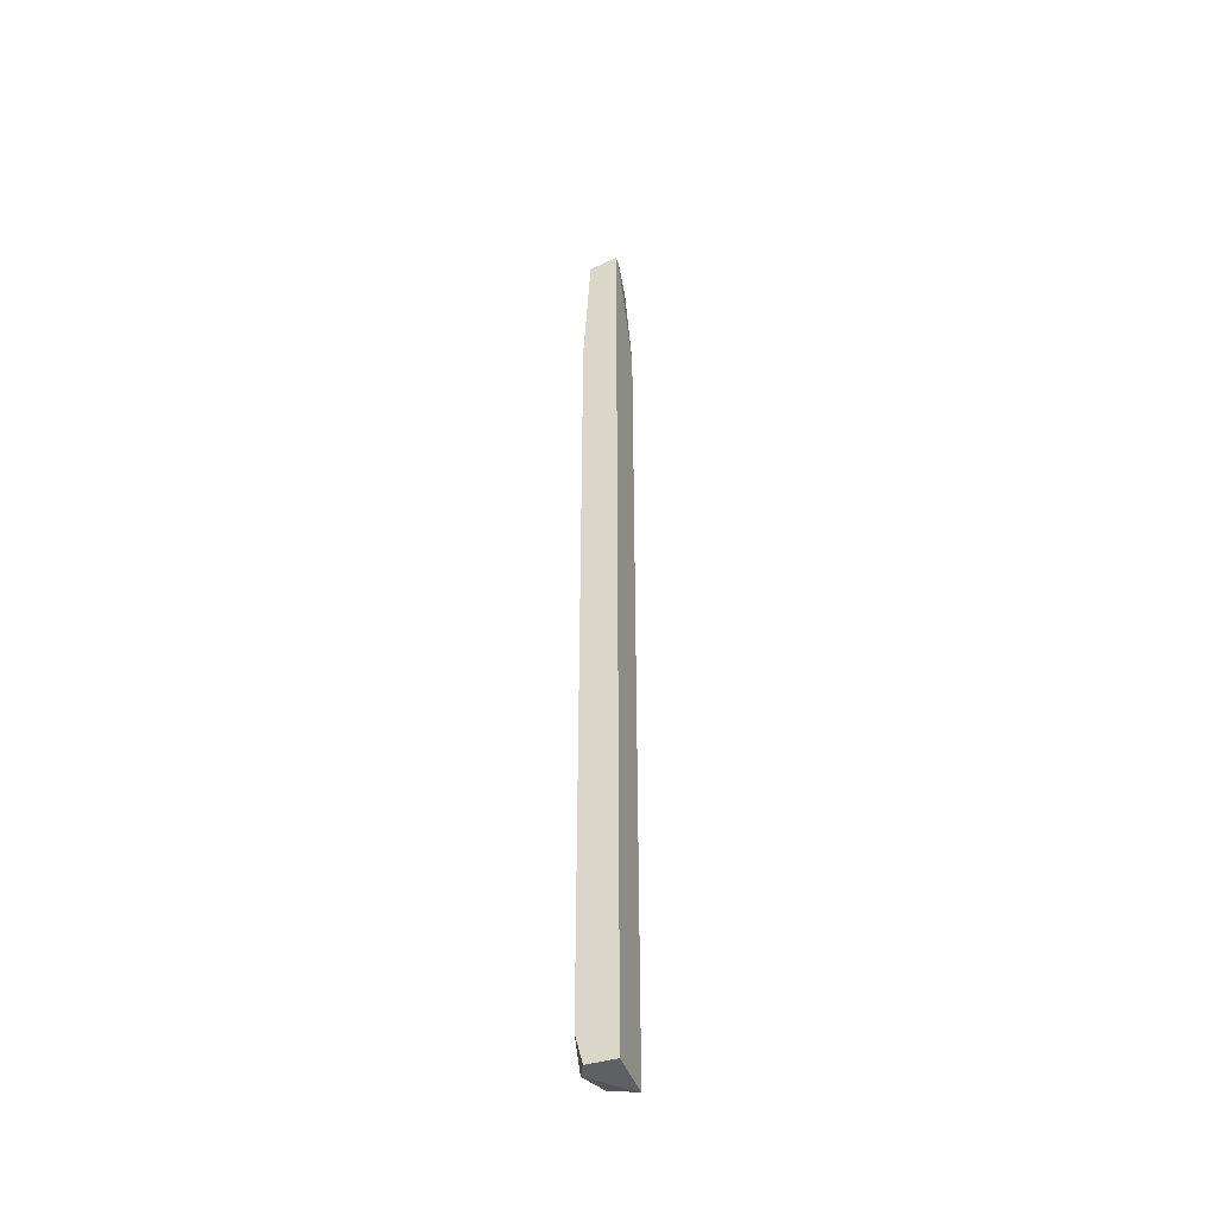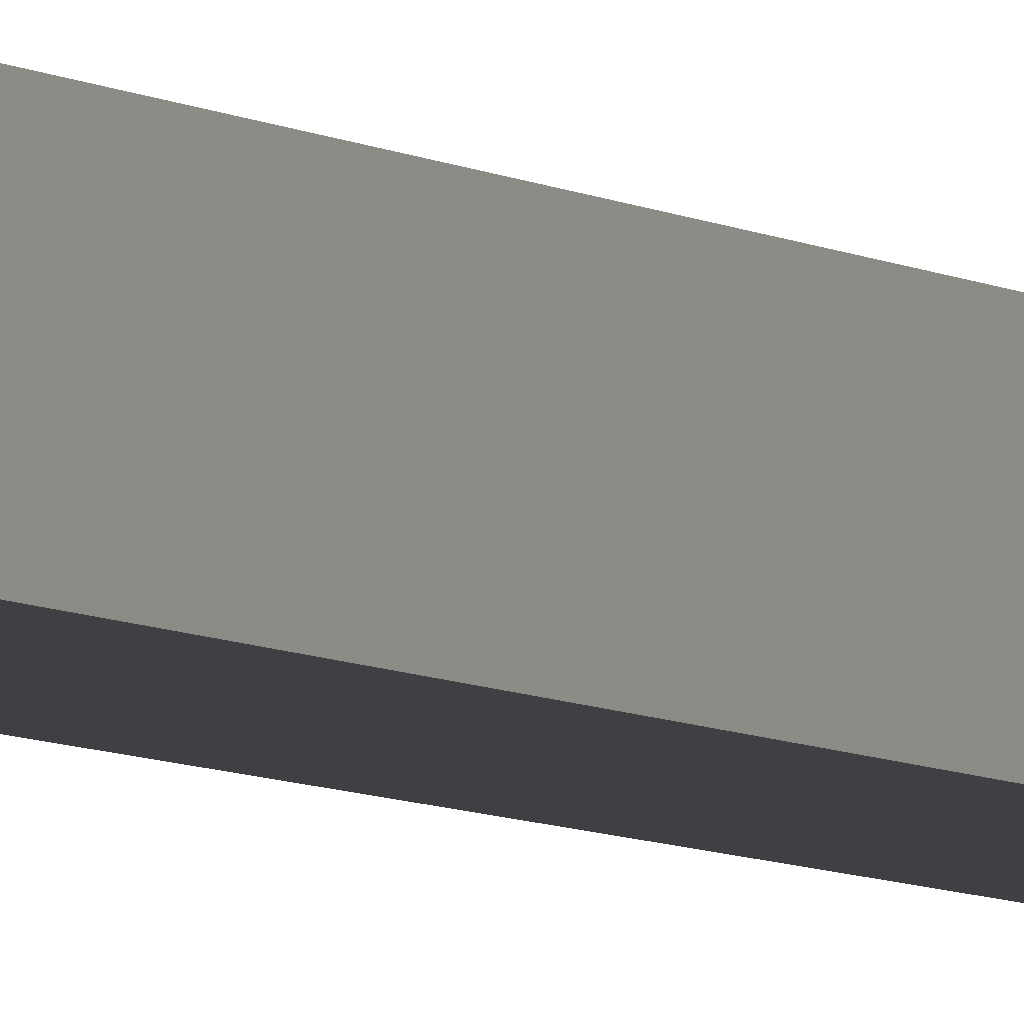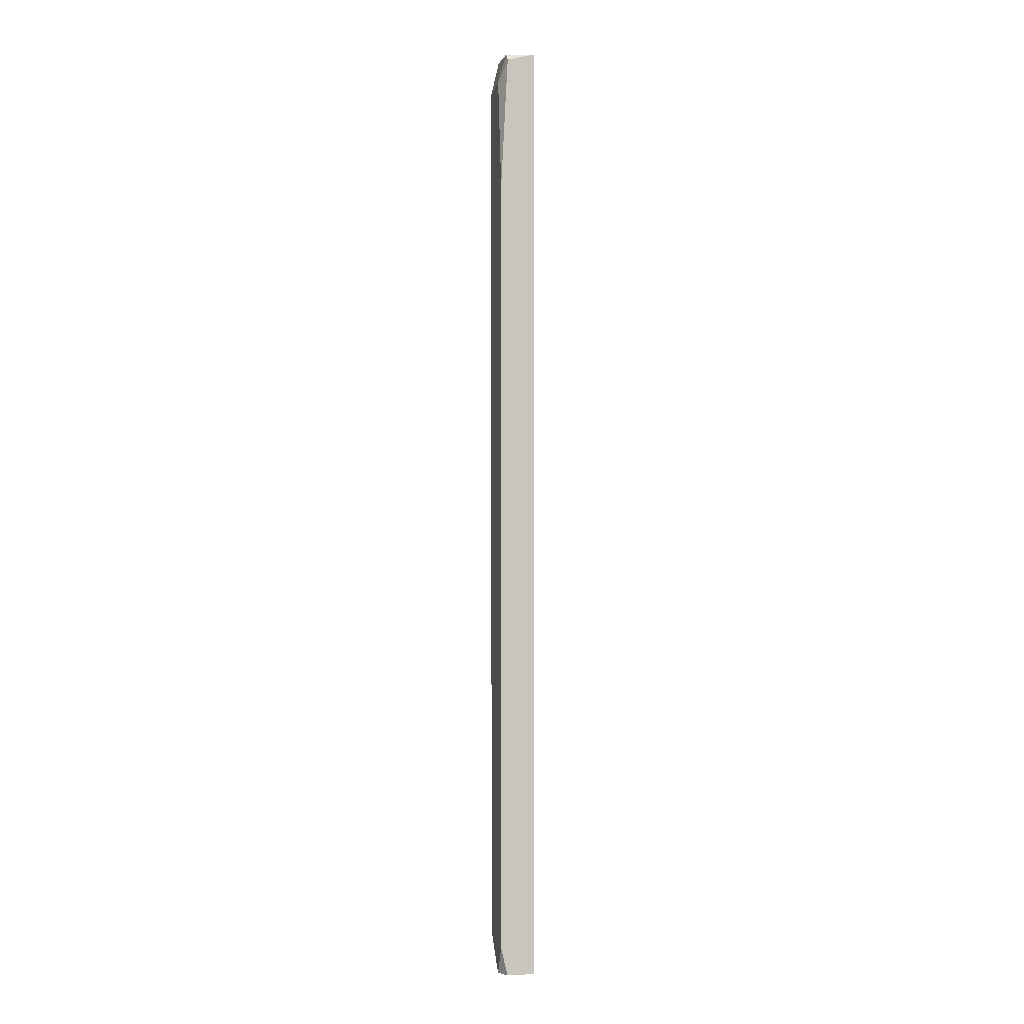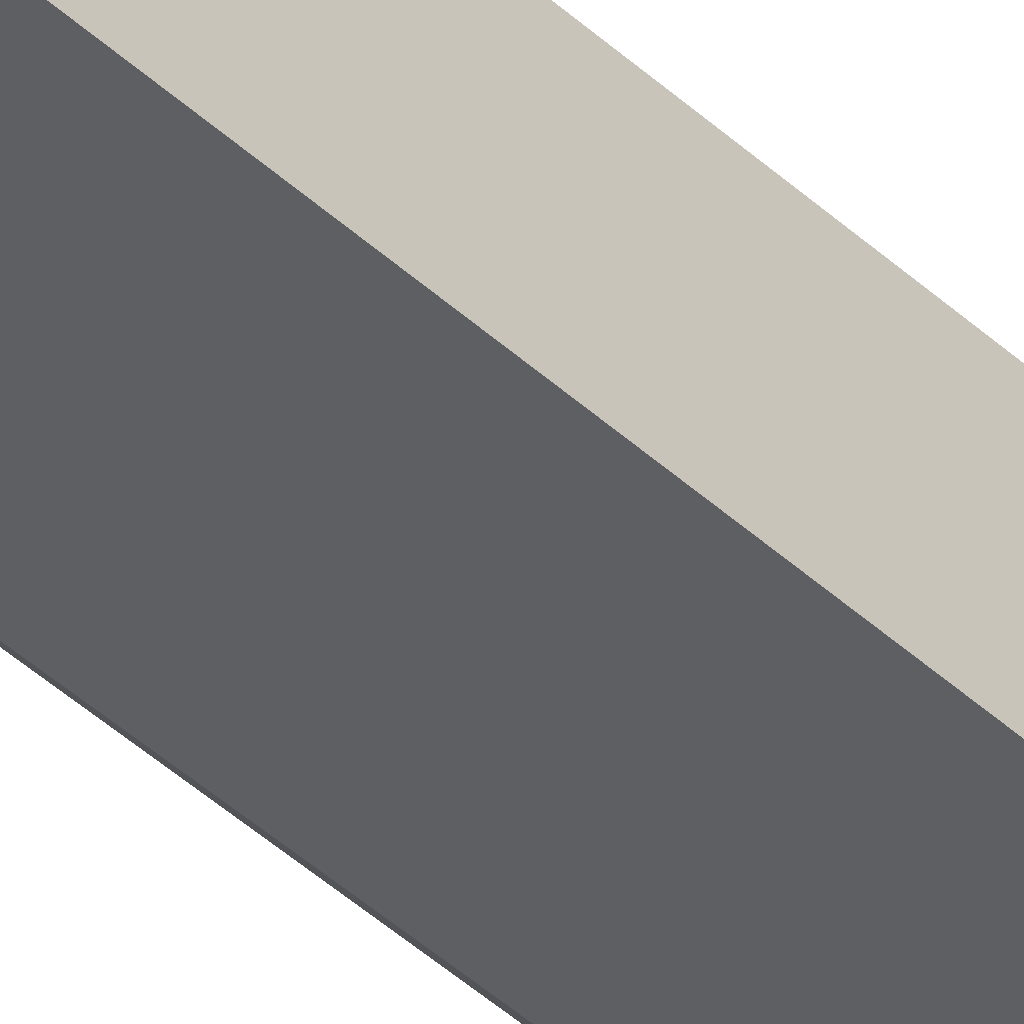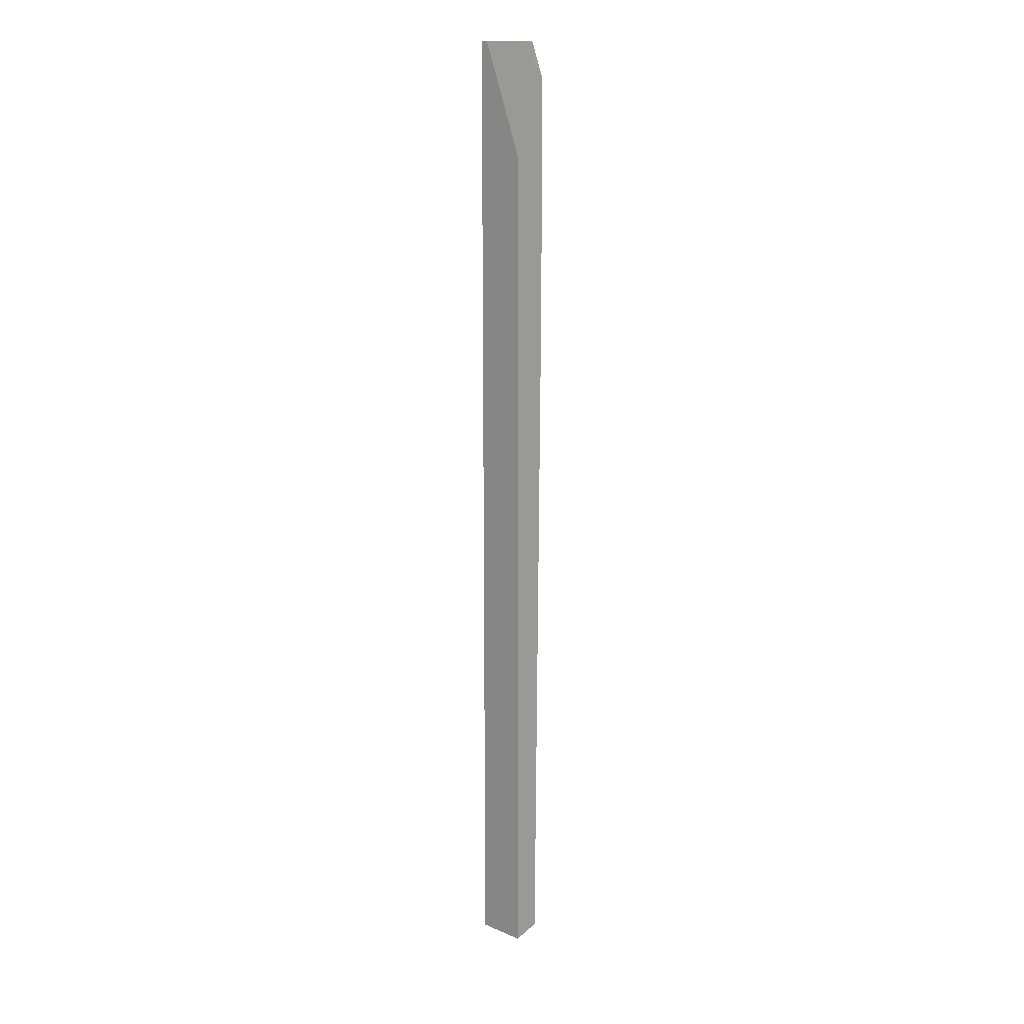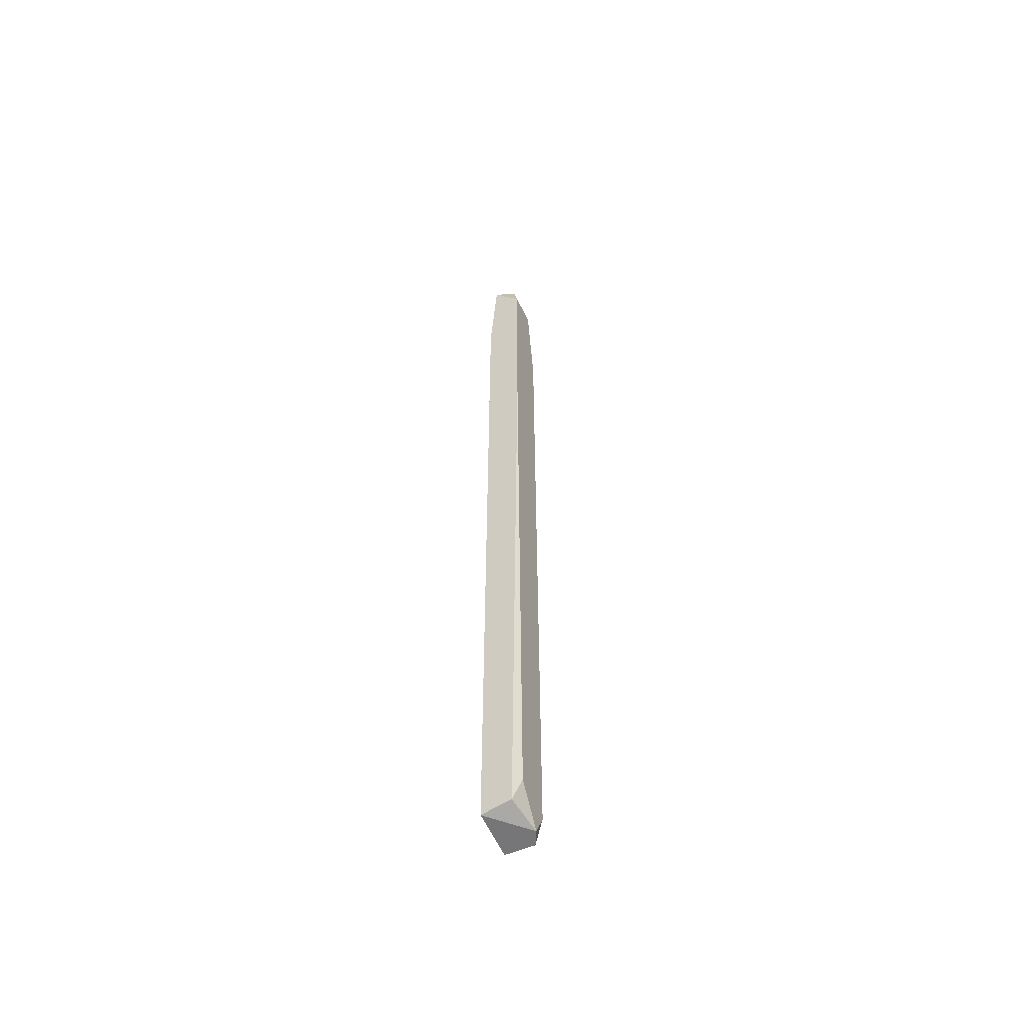
<metadata>
{"format":"obj","ext":"obj","renderer":"f3d","projection":"perspective","resolution":1024,"background":"white","views":[{"elev":-44.3,"azim":109.1,"up":"+Z"},{"elev":-5.0,"azim":24.0,"up":"+Y"},{"elev":-1.3,"azim":76.5,"up":"+Z"},{"elev":-40.4,"azim":40.8,"up":"+Y"},{"elev":14.4,"azim":-137.8,"up":"+Z"},{"elev":-56.9,"azim":-66.4,"up":"+Z"}]}
</metadata>
<code>
v -0.002465 -0.02519 -0.05203
v -0.002465 -0.02432 0.06294
v 0.00276 -0.02083 -0.05638
v 0.00276 -0.02083 0.06294
v 0.00276 -0.02519 -0.05289
v 0.00276 -0.02519 0.04551
v 0.00276 -0.02432 -0.05638
v 0.00276 -0.02432 0.06206
v -0.003337 -0.02083 -0.05638
v -0.003337 -0.02083 0.04899
v -0.003337 -0.02519 0.0307
v -0.003337 -0.02519 0.05858
v -0.003337 -0.02432 -0.05551
v -0.003337 -0.0217 0.06294
v 0.001888 -0.02083 0.06294
v 0.001888 -0.02432 0.06294
v 0.001018 -0.02519 -0.05638
v 0.001018 -0.02519 0.05944
f 2 18 16
f 15 4 9
f 12 1 5
f 9 4 3
f 4 5 3
f 5 4 6
f 12 5 6
f 15 9 10
f 9 12 10
f 12 9 13
f 6 4 8
f 4 15 14
f 15 10 14
f 10 12 14
f 5 1 17
f 9 3 17
f 1 13 17
f 13 9 17
f 4 14 2
f 14 12 2
f 12 6 18
f 6 8 18
f 2 12 18
f 1 12 11
f 13 1 11
f 12 13 11
f 3 5 7
f 5 17 7
f 17 3 7
f 8 4 16
f 4 2 16
f 18 8 16

</code>
